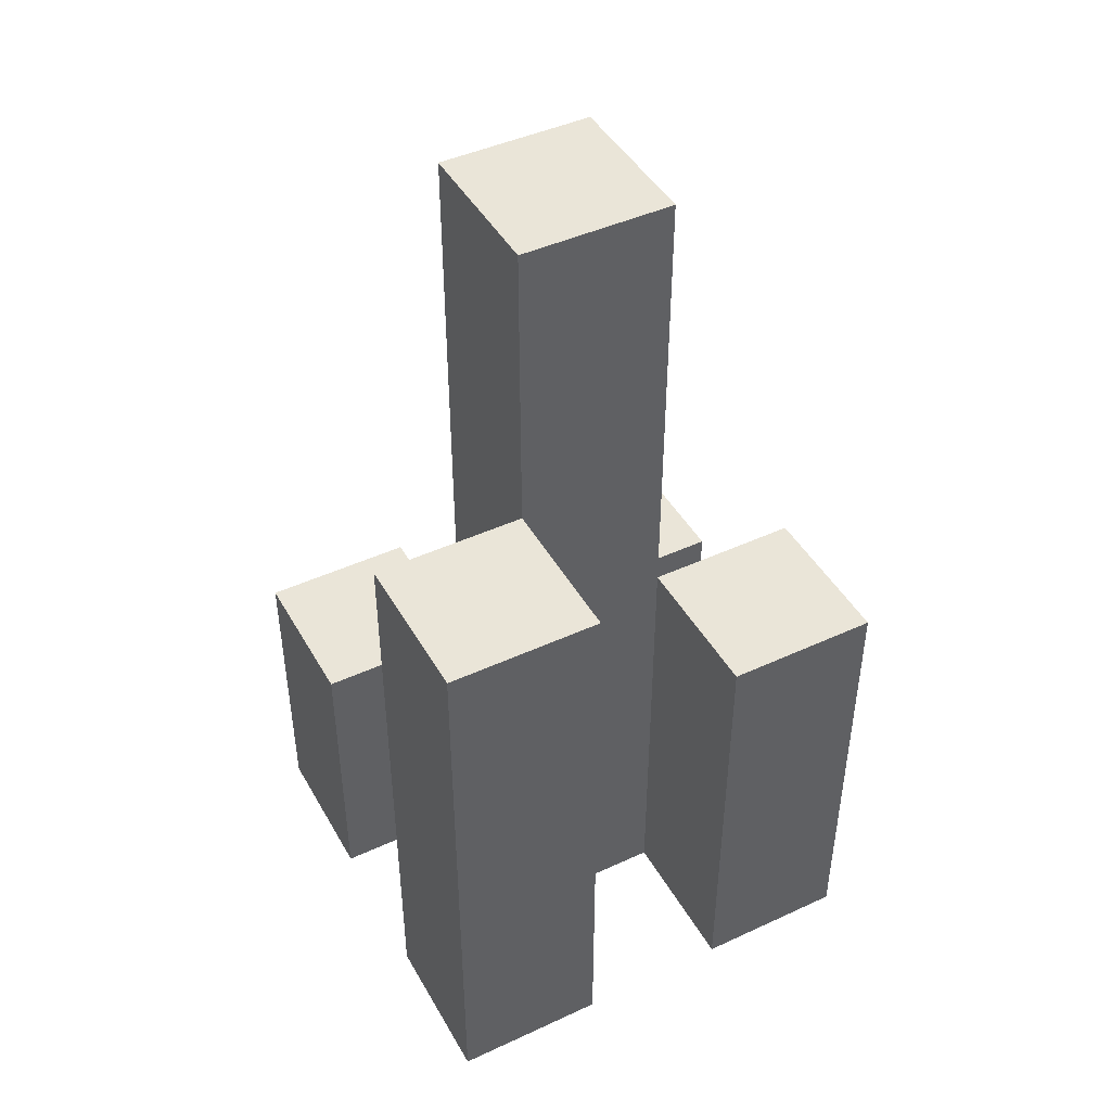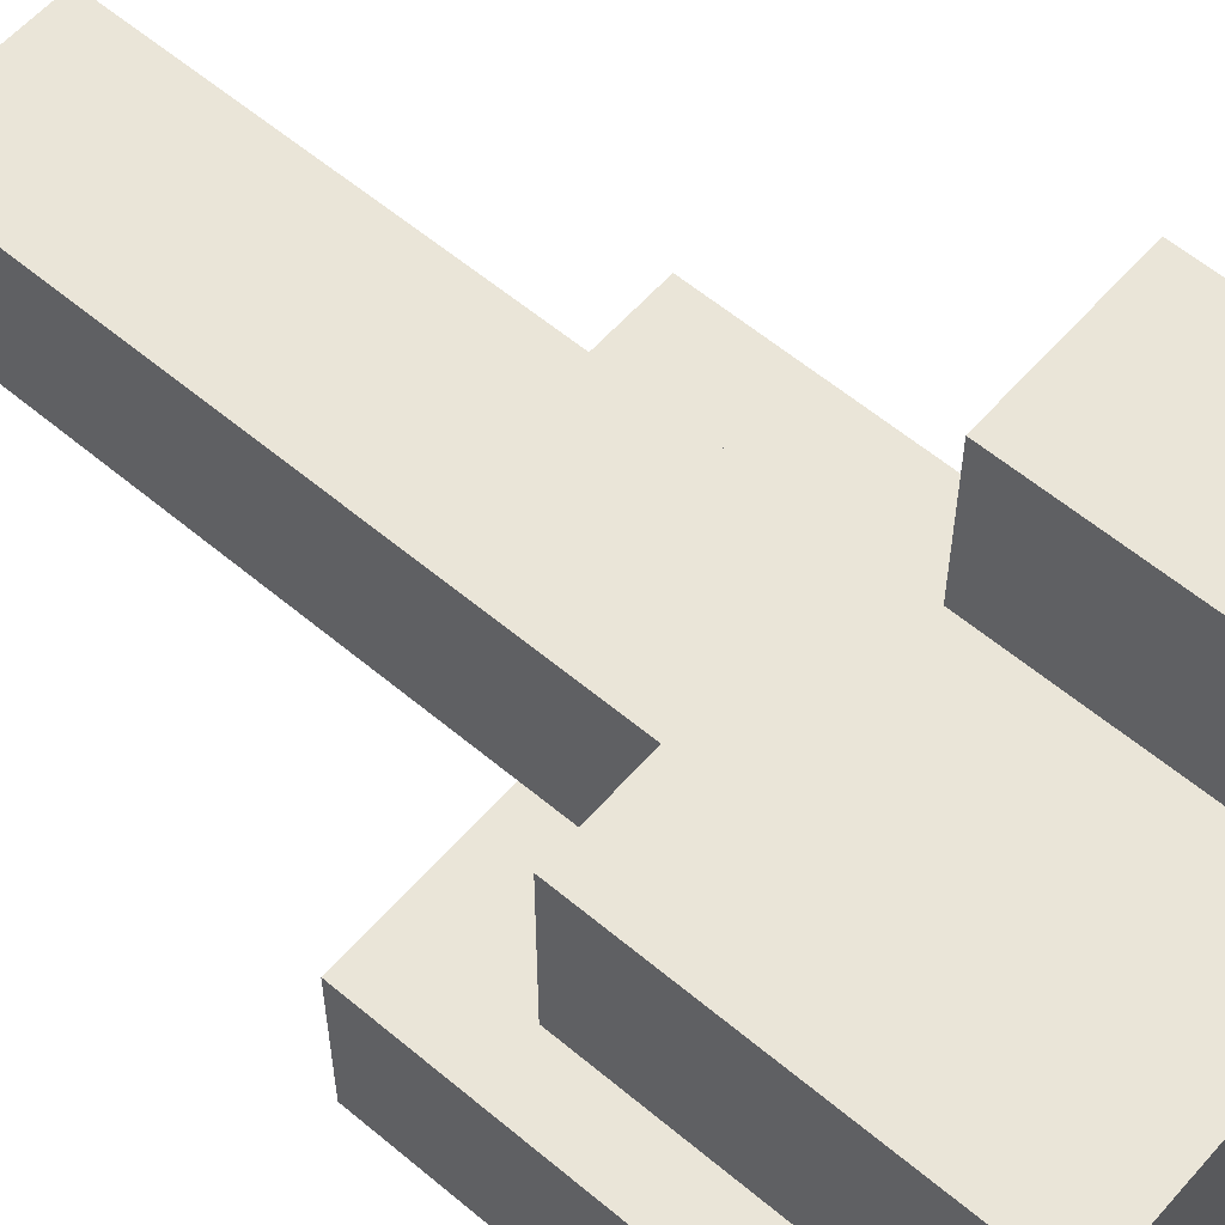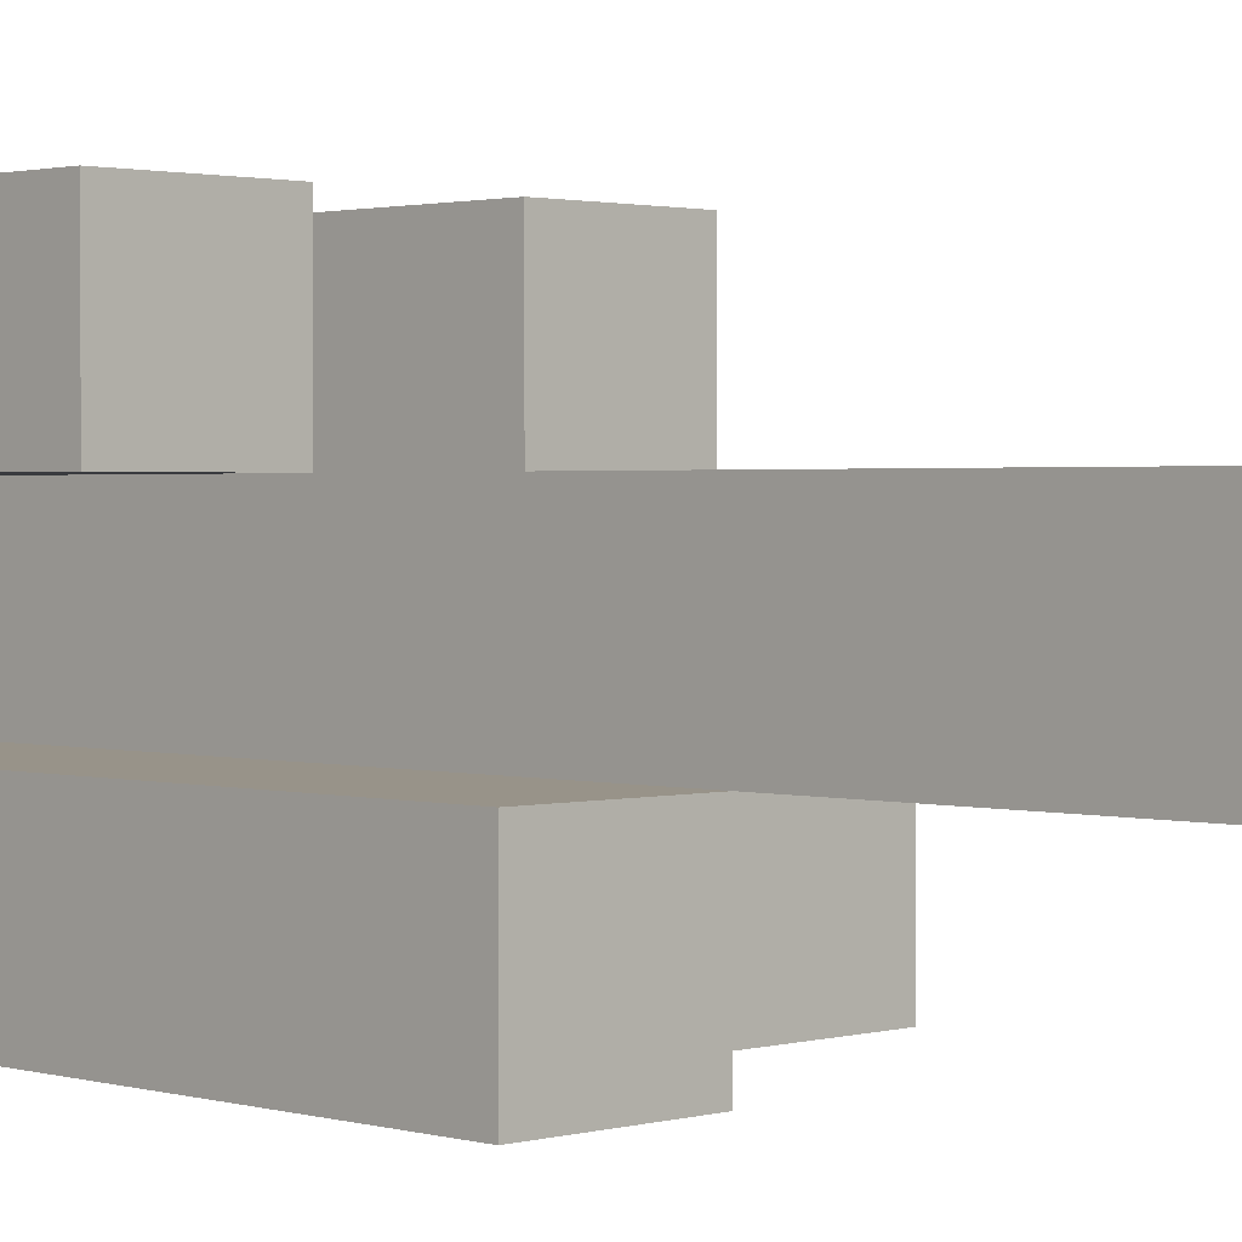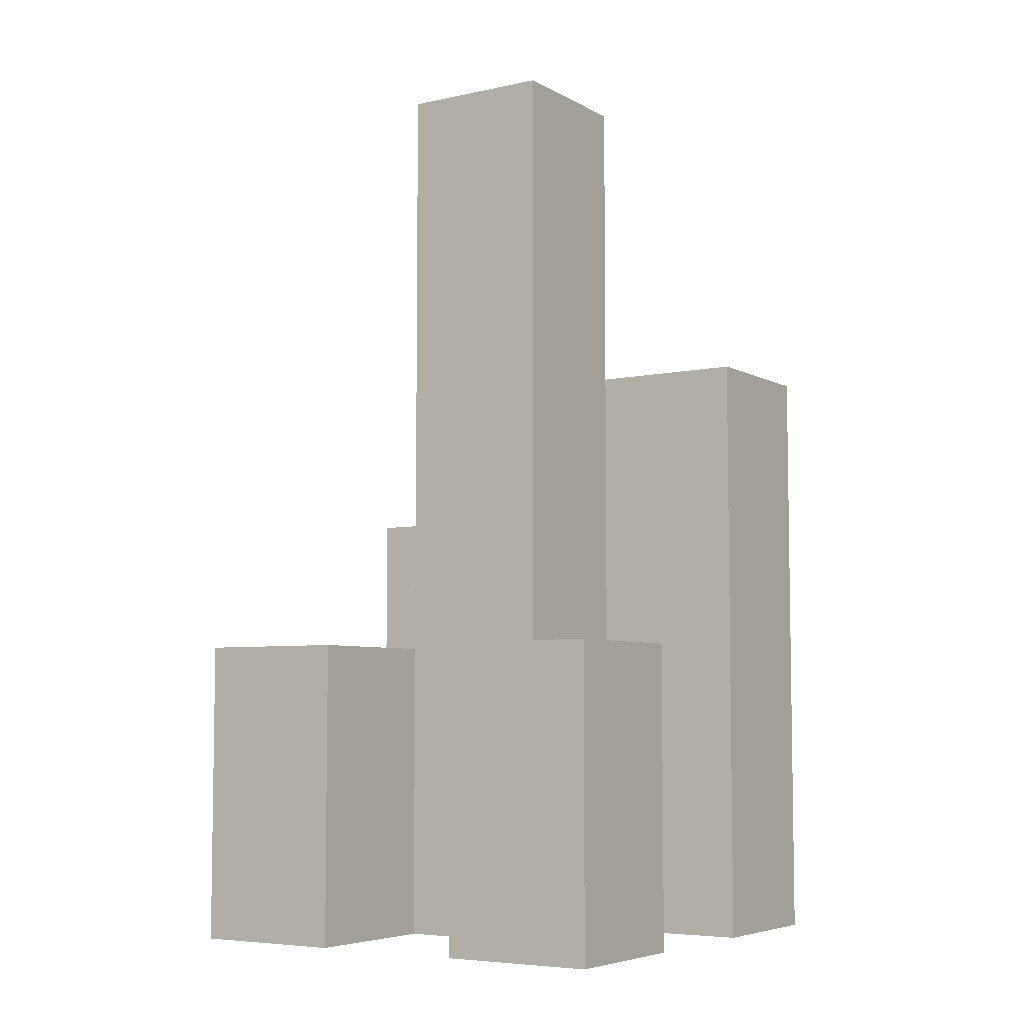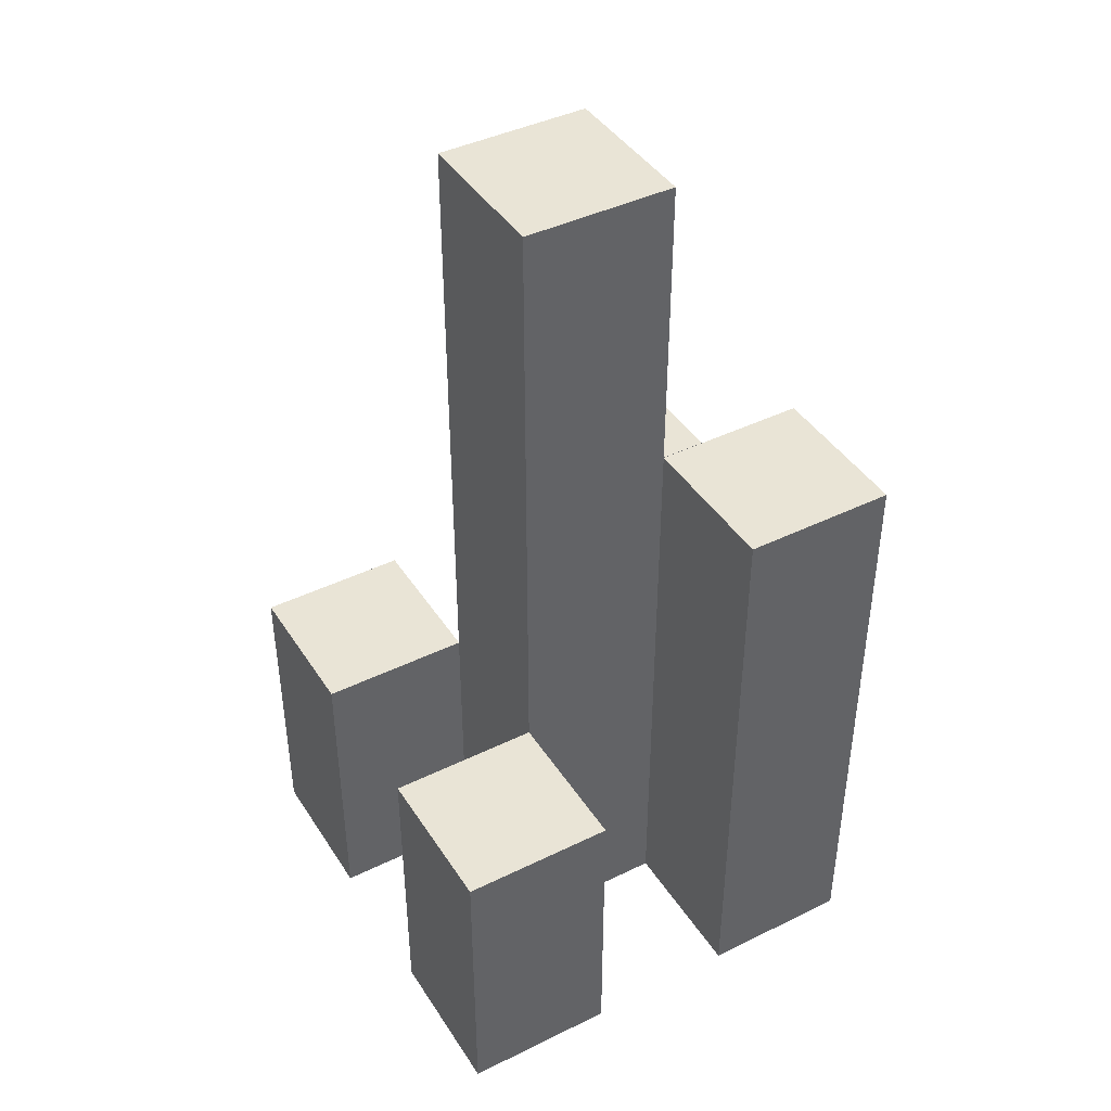
<metadata>
{"format":"obj","ext":"obj","renderer":"f3d","projection":"perspective","resolution":1024,"background":"white","views":[{"elev":45.0,"azim":151.9,"up":"+Y"},{"elev":58.7,"azim":-49.1,"up":"+Z"},{"elev":1.6,"azim":135.3,"up":"+Z"},{"elev":-5.9,"azim":33.0,"up":"+Y"},{"elev":42.4,"azim":59.7,"up":"+Y"}]}
</metadata>
<code>
o
v -1.7 0.9 42
v -1.8 0.9 42
v -1.9 0.9 42
v -2 0.9 42
v -1.7 1.1 42
v -1.8 1.1 42
v -1.9 1.1 42
v -2 1.1 42
v -1.8 0.9 41.9
v -1.9 0.9 41.9
v -1.8 1.1 41.9
v -1.9 1.1 41.9
v -1.8 1.5 41.9
v -1.9 1.5 41.9
v -1.7 0.9 41.8
v -1.8 0.9 41.8
v -1.9 0.9 41.8
v -2 0.9 41.8
v -1.9 1.2 41.8
v -2 1.2 41.8
v -1.7 1.3 41.8
v -1.8 1.3 41.8
v -1.7 0.9 41.9
v -1.8 0.9 41.9
v -1.9 0.9 41.9
v -2 0.9 41.9
v -1.7 1.1 41.9
v -1.8 1.1 41.9
v -1.9 1.1 41.9
v -2 1.1 41.9
v -1.8 0.9 41.8
v -1.9 0.9 41.8
v -1.9 1.2 41.8
v -1.8 1.3 41.8
v -1.8 1.5 41.8
v -1.9 1.5 41.8
v -1.7 0.9 41.7
v -1.8 0.9 41.7
v -1.9 0.9 41.7
v -2 0.9 41.7
v -1.9 1.2 41.7
v -2 1.2 41.7
v -1.7 1.3 41.7
v -1.8 1.3 41.7
v -1.7 0.9 42
v -1.7 1.1 42
v -1.7 0.9 41.9
v -1.7 1.1 41.9
v -1.7 0.9 41.8
v -1.7 1.3 41.8
v -1.7 0.9 41.7
v -1.7 1.3 41.7
v -1.8 0.9 41.9
v -1.8 1.1 41.9
v -1.8 1.5 41.9
v -1.8 0.9 41.8
v -1.8 1.3 41.8
v -1.8 1.5 41.8
v -1.9 0.9 42
v -1.9 1.1 42
v -1.9 0.9 41.9
v -1.9 1.1 41.9
v -1.9 0.9 41.8
v -1.9 1.2 41.8
v -1.9 0.9 41.7
v -1.9 1.2 41.7
v -1.8 0.9 42
v -1.8 1.1 42
v -1.8 0.9 41.9
v -1.8 1.1 41.9
v -1.8 0.9 41.8
v -1.8 1.3 41.8
v -1.8 0.9 41.7
v -1.8 1.3 41.7
v -1.9 0.9 41.9
v -1.9 1.1 41.9
v -1.9 1.5 41.9
v -1.9 0.9 41.8
v -1.9 1.2 41.8
v -1.9 1.5 41.8
v -2 0.9 42
v -2 1.1 42
v -2 0.9 41.9
v -2 1.1 41.9
v -2 0.9 41.8
v -2 1.2 41.8
v -2 0.9 41.7
v -2 1.2 41.7
v -1.7 0.9 42
v -1.7 0.9 41.9
v -1.7 0.9 41.8
v -1.7 0.9 41.7
v -1.8 0.9 42
v -1.8 0.9 41.9
v -1.8 0.9 41.8
v -1.8 0.9 41.7
v -1.9 0.9 42
v -1.9 0.9 41.9
v -1.9 0.9 41.8
v -1.9 0.9 41.7
v -2 0.9 42
v -2 0.9 41.9
v -2 0.9 41.8
v -2 0.9 41.7
v -1.7 1.1 42
v -1.7 1.1 41.9
v -1.8 1.1 42
v -1.8 1.1 41.9
v -1.9 1.1 42
v -1.9 1.1 41.9
v -2 1.1 42
v -2 1.1 41.9
v -1.9 1.2 41.8
v -1.9 1.2 41.7
v -2 1.2 41.8
v -2 1.2 41.7
v -1.7 1.3 41.8
v -1.7 1.3 41.7
v -1.8 1.3 41.8
v -1.8 1.3 41.7
v -1.8 1.5 41.9
v -1.8 1.5 41.8
v -1.9 1.5 41.9
v -1.9 1.5 41.8
f 5 2 1
f 6 2 5
f 7 4 3
f 8 4 7
f 11 10 9
f 12 10 11
f 13 12 11
f 14 12 13
f 19 18 17
f 20 18 19
f 21 16 15
f 22 16 21
f 23 24 27
f 27 24 28
f 25 26 29
f 29 26 30
f 31 32 33
f 31 33 34
f 34 33 35
f 35 33 36
f 39 40 41
f 41 40 42
f 37 38 43
f 43 38 44
f 47 46 45
f 48 46 47
f 51 50 49
f 52 50 51
f 56 54 53
f 56 55 54
f 57 55 56
f 58 55 57
f 61 60 59
f 62 60 61
f 65 64 63
f 66 64 65
f 67 68 69
f 69 68 70
f 71 72 73
f 73 72 74
f 75 76 78
f 76 77 78
f 78 77 79
f 79 77 80
f 81 82 83
f 83 82 84
f 85 86 87
f 87 86 88
f 93 90 89
f 94 90 93
f 95 92 91
f 96 92 95
f 98 95 94
f 99 95 98
f 101 98 97
f 102 98 101
f 103 100 99
f 104 100 103
f 105 106 107
f 107 106 108
f 109 110 111
f 111 110 112
f 113 114 115
f 115 114 116
f 117 118 119
f 119 118 120
f 121 122 123
f 123 122 124

</code>
